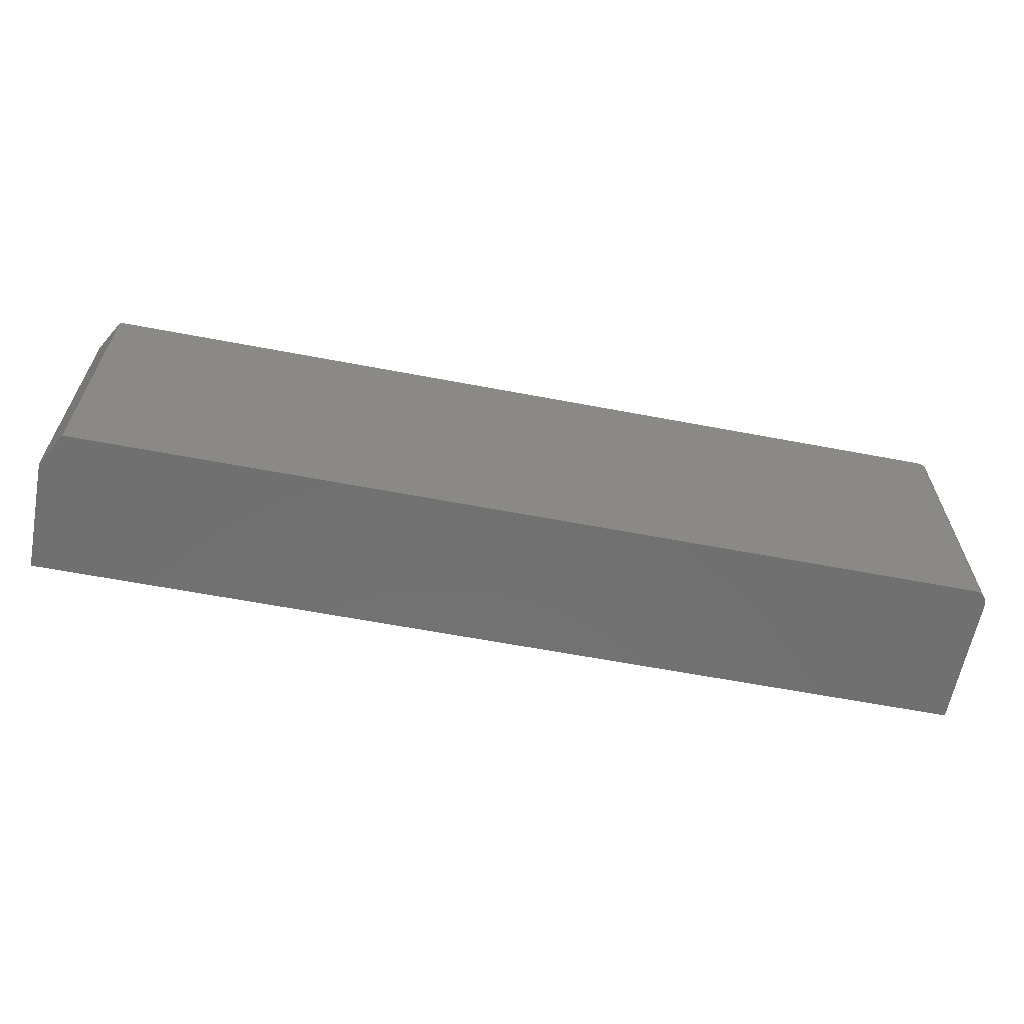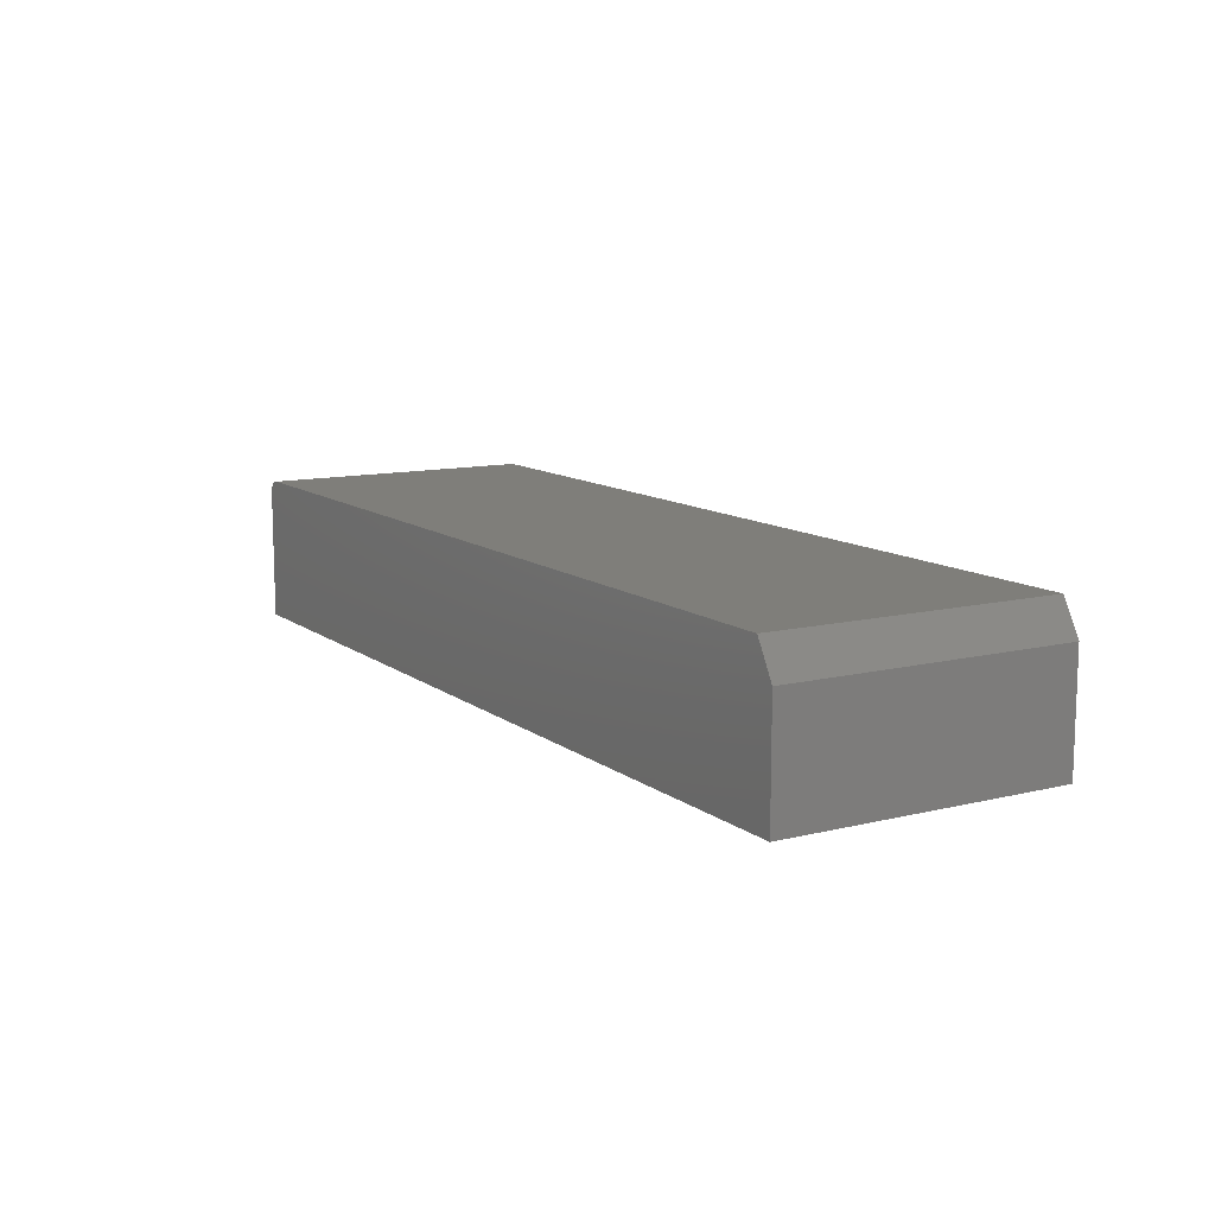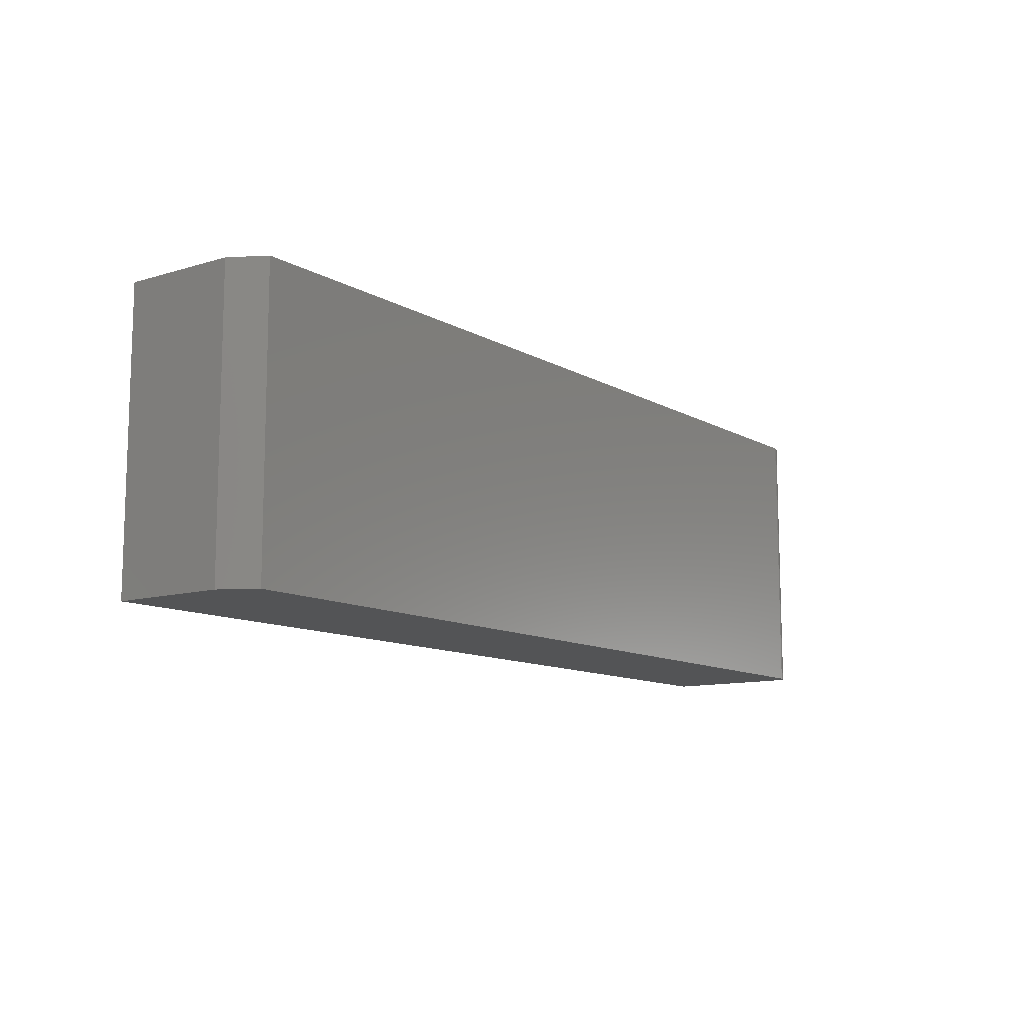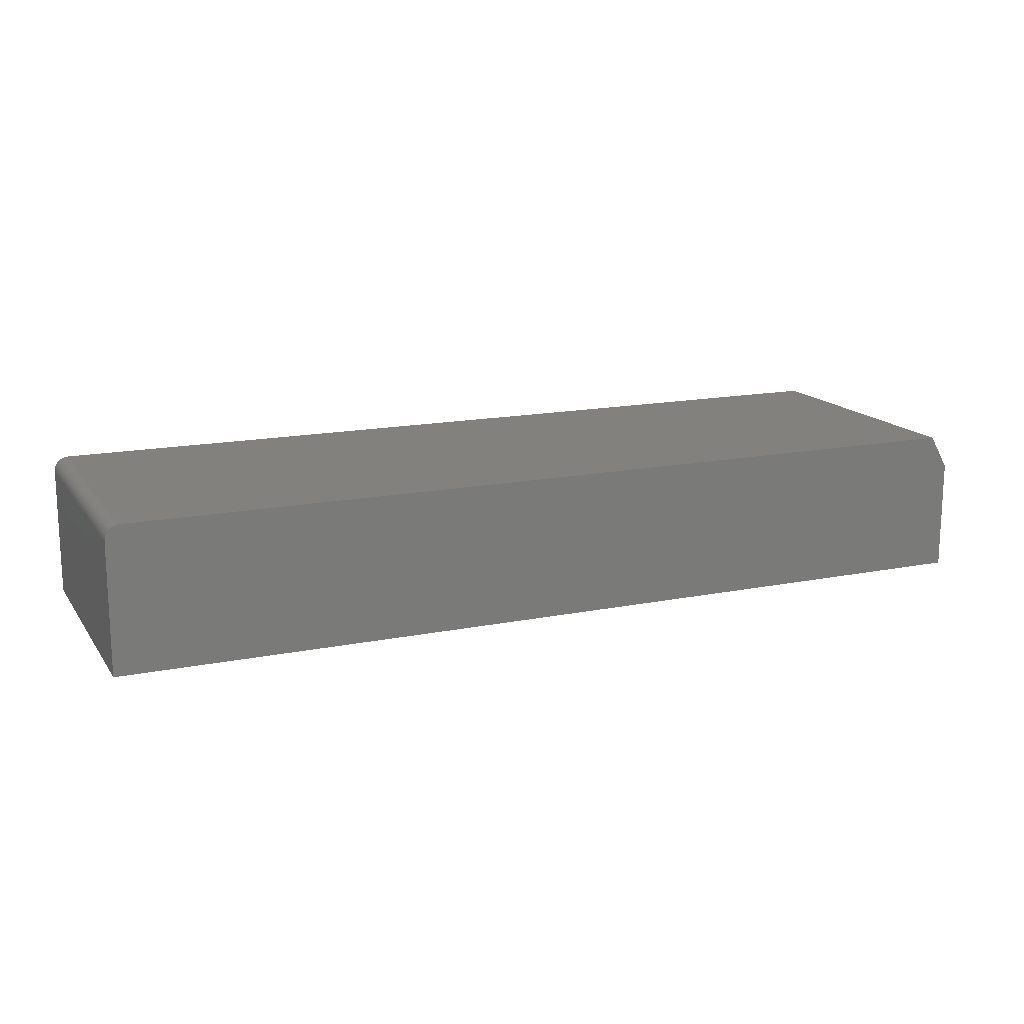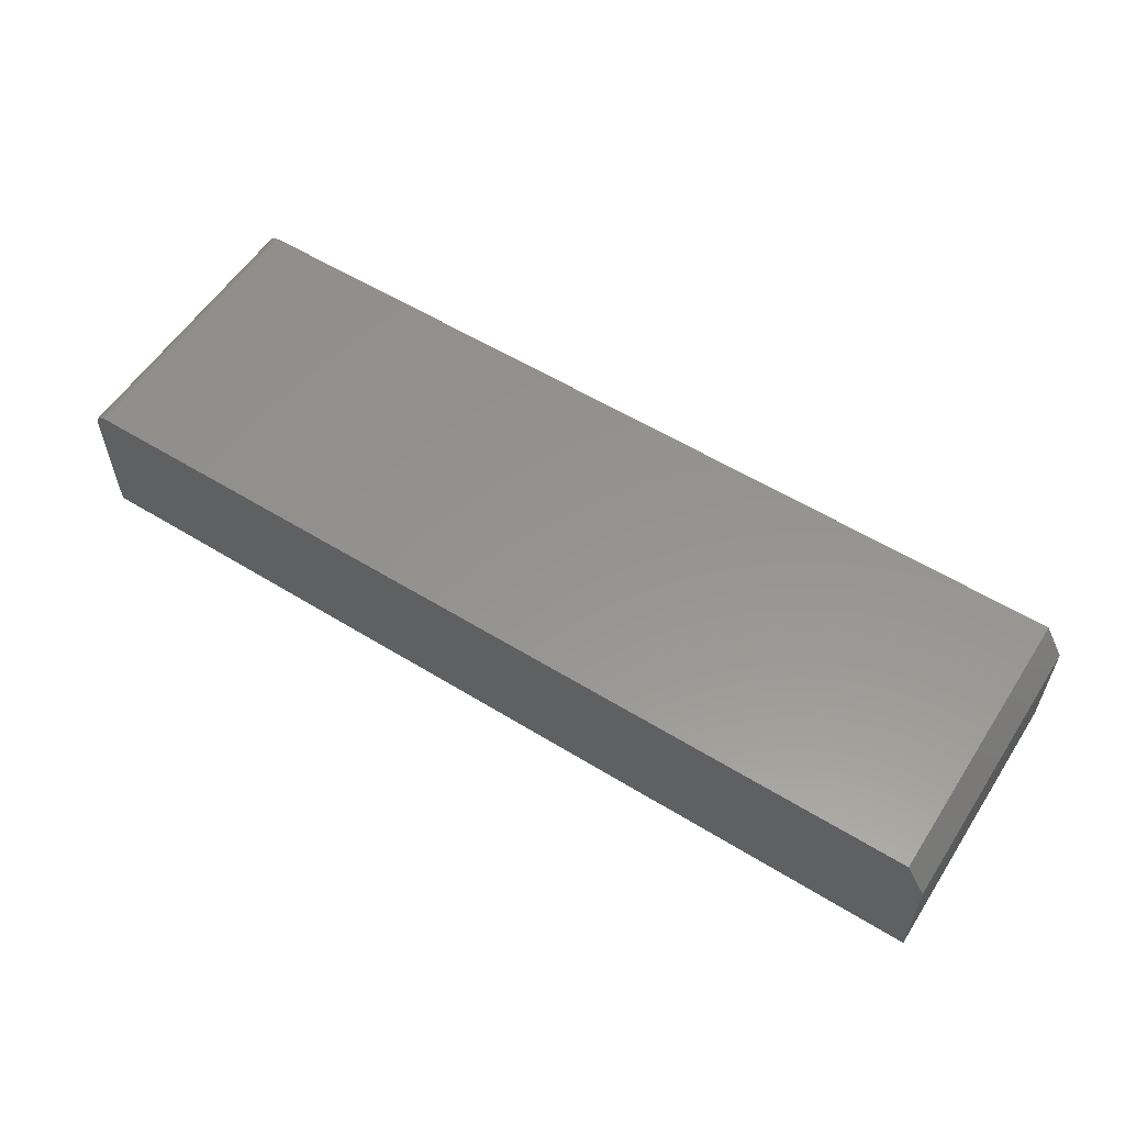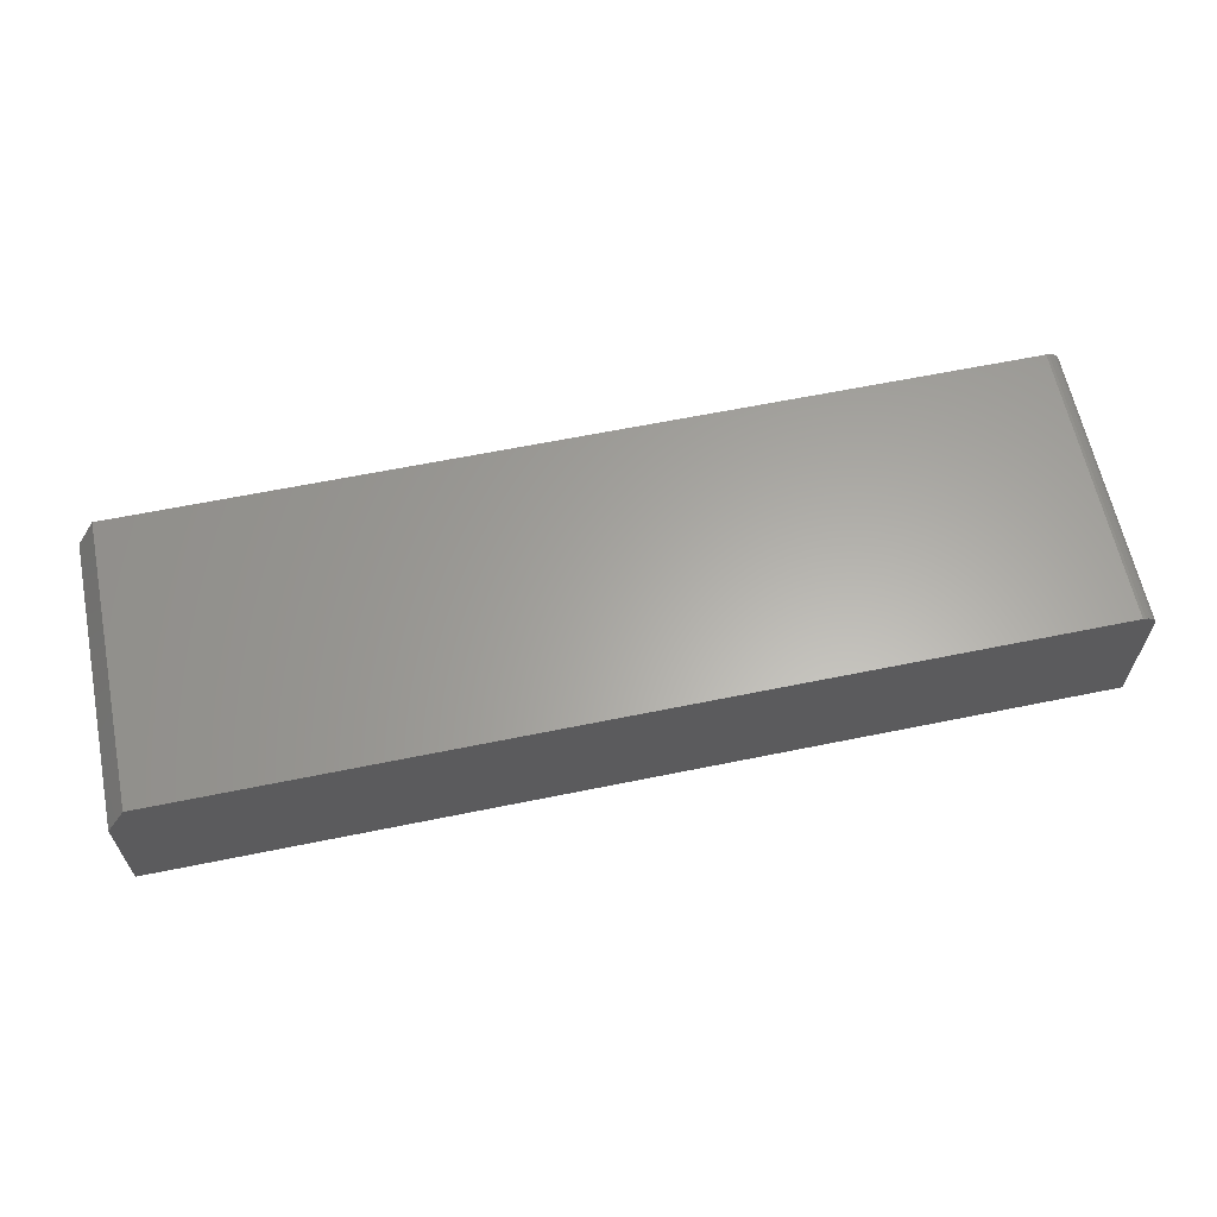
<metadata>
{"format":"stl","ext":"stl","renderer":"f3d","projection":"perspective","resolution":1024,"background":"white","views":[{"elev":-62.3,"azim":-10.9,"up":"+Y"},{"elev":11.4,"azim":-120.7,"up":"+Z"},{"elev":-11.1,"azim":-53.6,"up":"+Y"},{"elev":15.4,"azim":156.9,"up":"+Z"},{"elev":57.1,"azim":-147.4,"up":"+Z"},{"elev":62.6,"azim":-11.7,"up":"+Z"}]}
</metadata>
<code>
# stl→obj: 26 verts, 48 faces
v 0.7266 -0.4609 0.1197
v 0.7355 -0.4609 0.1179
v 0.7311 -0.4609 0.1192
v -0.7188 -0.4609 0.1197
v -0.75 -0.4609 0.06497
v 0.75 -0.4609 0.09622
v 0.7495 -0.4609 0.1008
v 0.7482 -0.4609 0.1052
v 0.7461 -0.4609 0.1092
v 0.7431 -0.4609 0.1128
v 0.7396 -0.4609 0.1157
v -0.75 -0.4609 -0.1172
v 0.75 -0.4609 -0.1172
v 0.7311 1.776e-16 0.1192
v 0.7355 1.78e-16 0.1179
v 0.7266 1.771e-16 0.1197
v -0.7188 1.662e-17 0.1197
v 0.7396 1.783e-16 0.1157
v 0.7431 1.785e-16 0.1128
v 0.7461 1.787e-16 0.1092
v 0.7482 1.787e-16 0.1052
v 0.7495 1.786e-16 0.1008
v 0.75 1.784e-16 0.09622
v -0.75 1.011e-17 0.06497
v -0.75 0 -0.1172
v 0.75 1.665e-16 -0.1172
f 1 2 3
f 4 5 6
f 4 6 7
f 4 7 8
f 4 8 9
f 4 9 10
f 4 10 11
f 4 11 2
f 4 2 1
f 5 12 6
f 6 12 13
f 14 15 16
f 17 16 15
f 17 15 18
f 17 18 19
f 17 19 20
f 17 20 21
f 17 21 22
f 17 22 23
f 17 23 24
f 24 23 25
f 25 23 26
f 1 16 4
f 4 16 17
f 24 25 5
f 5 25 12
f 4 17 5
f 5 17 24
f 26 23 13
f 13 23 6
f 16 1 14
f 14 1 3
f 14 3 15
f 15 3 2
f 15 2 18
f 18 2 11
f 18 11 19
f 19 11 10
f 19 10 20
f 20 10 9
f 20 9 21
f 21 9 8
f 21 8 22
f 22 8 7
f 22 7 23
f 23 7 6
f 12 25 13
f 13 25 26

</code>
